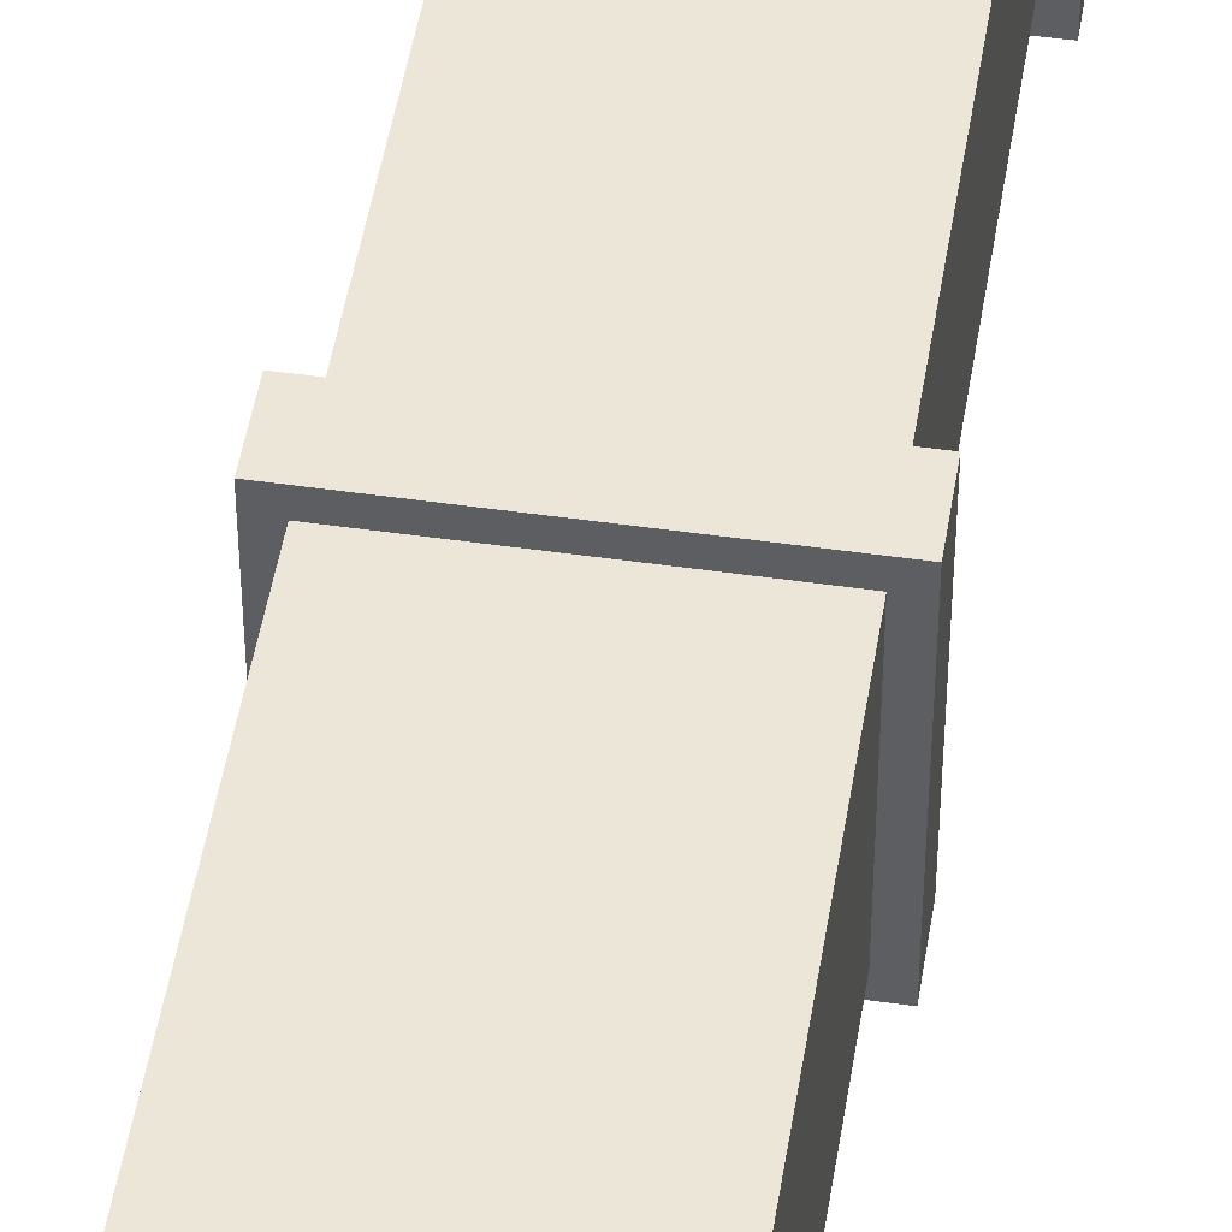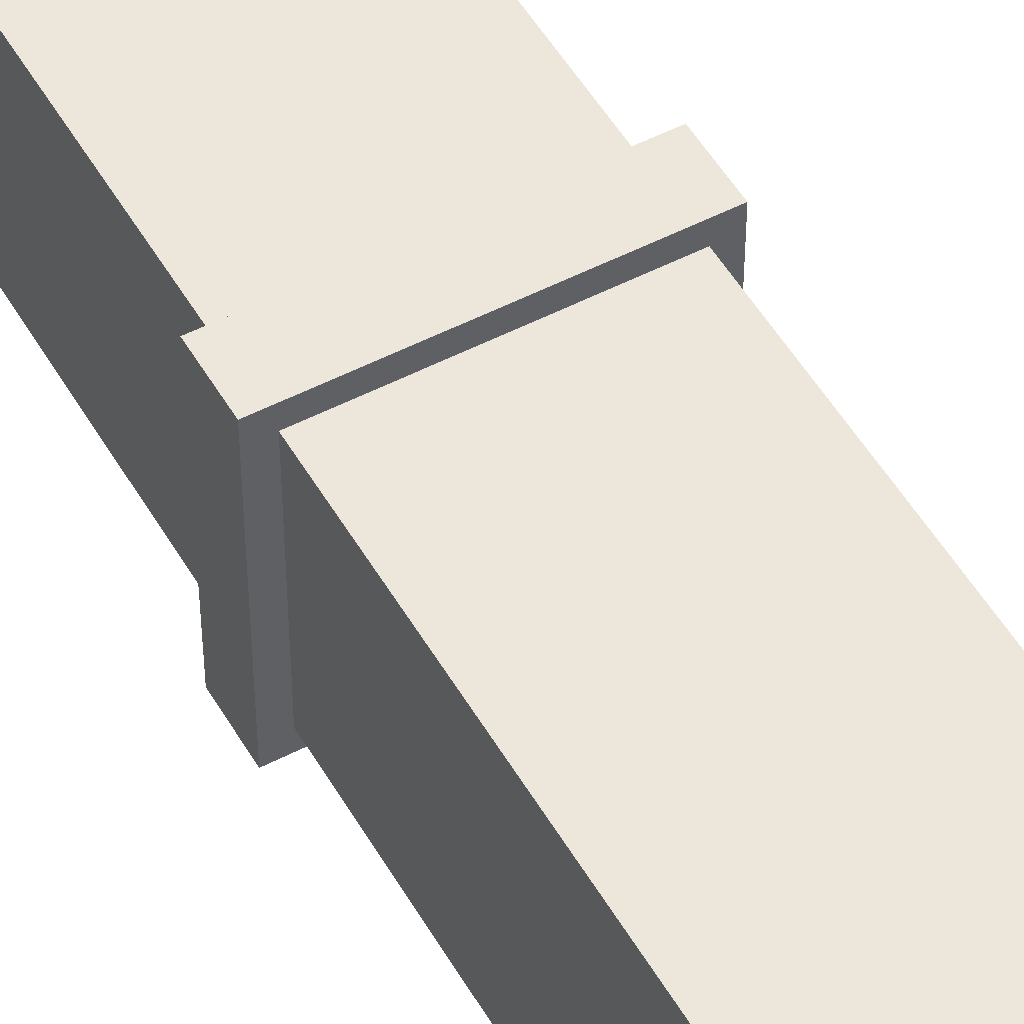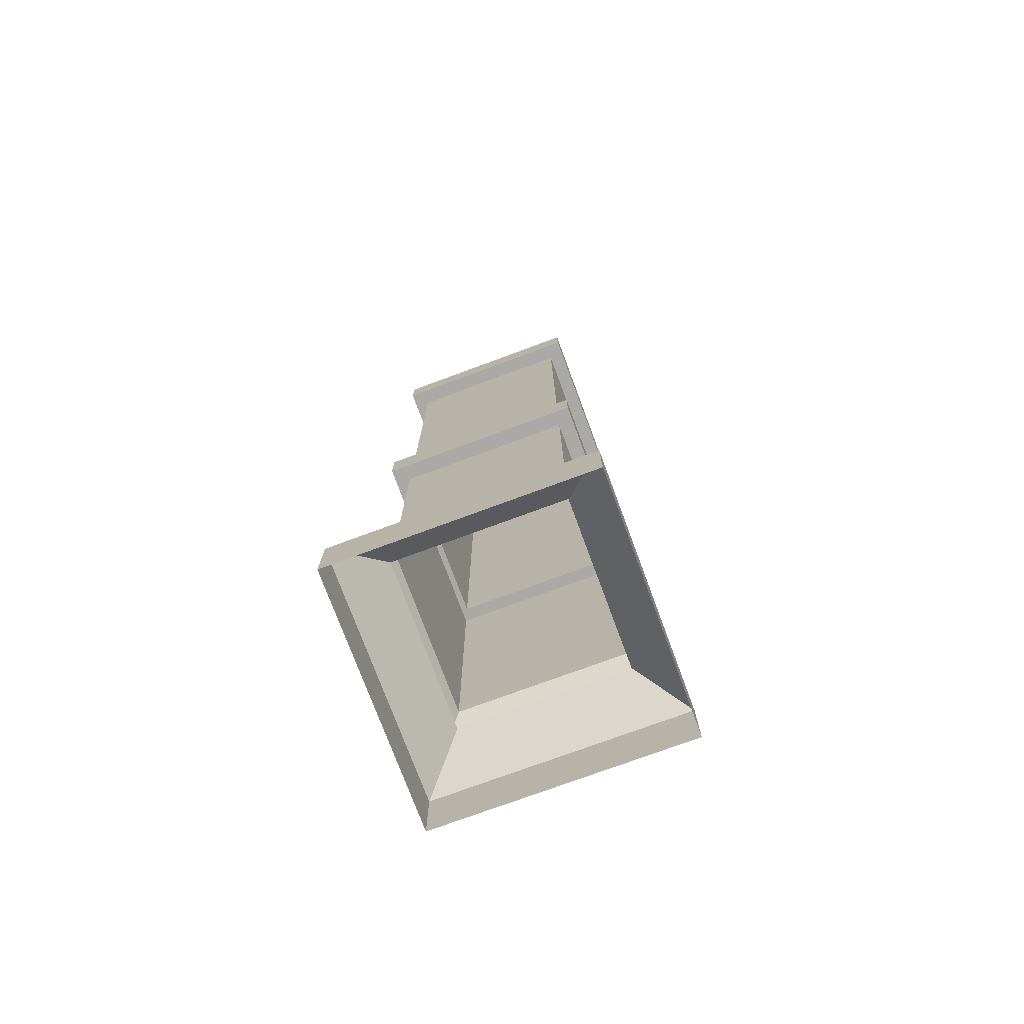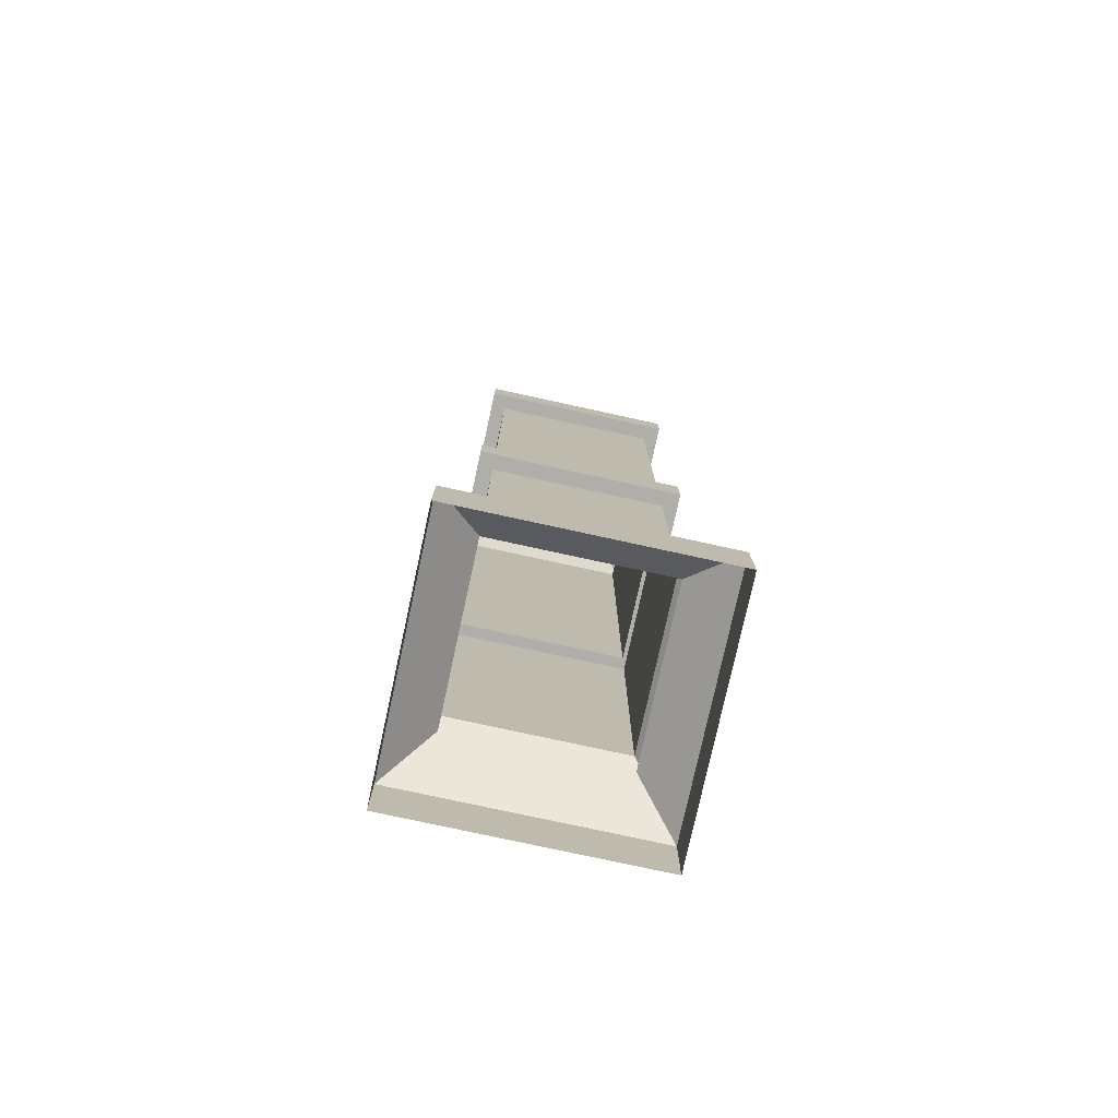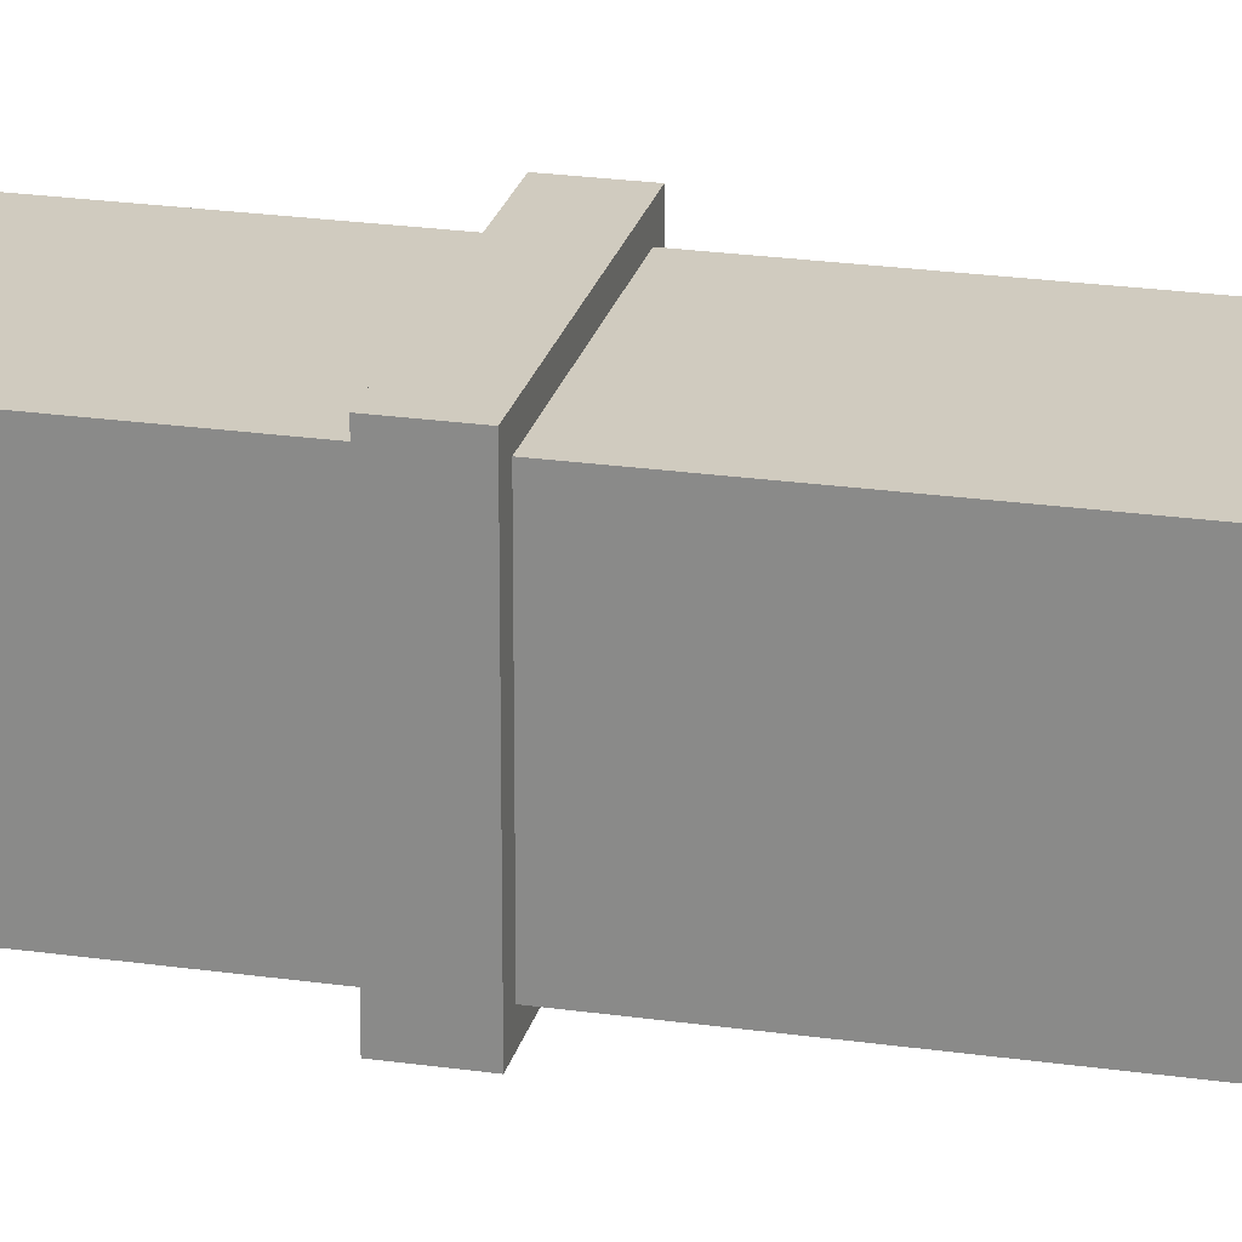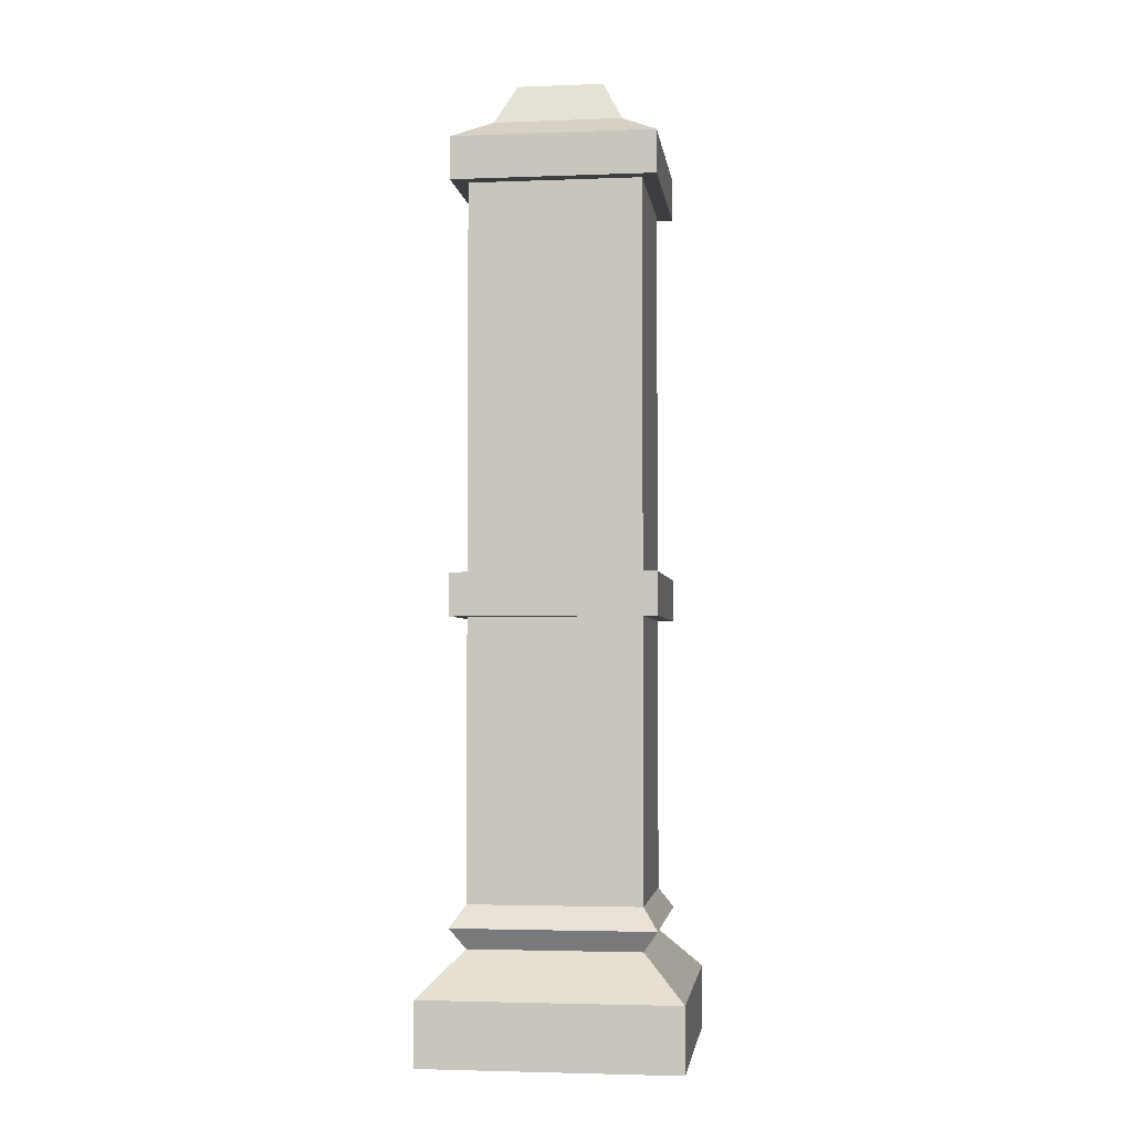
<metadata>
{"format":"obj","ext":"obj","renderer":"f3d","projection":"perspective","resolution":1024,"background":"white","views":[{"elev":48.7,"azim":9.1,"up":"+Z"},{"elev":51.5,"azim":150.6,"up":"+Z"},{"elev":-75.3,"azim":20.3,"up":"+Y"},{"elev":-77.5,"azim":-12.3,"up":"+Y"},{"elev":23.7,"azim":103.5,"up":"+Z"},{"elev":-3.1,"azim":97.4,"up":"+Y"}]}
</metadata>
<code>
o Pillar4_Plane.012
v -0.6 -0.3 0.6
v -0.6 0 0.6
v -0.4019 0.2 0.4019
v -0.4019 0.4 0.4019
v -0.4703 0.3 0.4703
v -0.4019 1.7 0.4019
v -0.4019 1.9 0.4019
v -0.4019 3.7 0.4019
v -0.4726 1.7 0.4726
v -0.4726 1.9 0.4726
v -0.4747 3.7 0.4747
v -0.4747 3.9 0.4747
v -0.202 4.2 0.202
v -0.301 4.005 0.301
v 0.6 -0.3 0.6
v 0.6 0 0.6
v 0.4019 0.2 0.4019
v 0.4019 0.4 0.4019
v 0.4703 0.3 0.4703
v 0.4019 1.7 0.4019
v 0.4019 1.9 0.4019
v 0.4019 3.7 0.4019
v 0.4726 1.7 0.4726
v 0.4726 1.9 0.4726
v 0.4747 3.7 0.4747
v 0.4747 3.9 0.4747
v 0.202 4.2 0.202
v 0.301 4.005 0.301
v -0 -0.3 0.6
v -0 0 0.6
v -0 0.2 0.4019
v -0 0.4 0.4019
v -0 0.3 0.4703
v -0 1.7 0.4019
v -0 1.9 0.4019
v -0 3.7 0.4019
v -0 1.7 0.4726
v -0 1.9 0.4726
v -0 3.7 0.4747
v -0 3.9 0.4747
v -0 4.2 0.202
v -0 4.005 0.301
v -0.6 -0.3 -0.6
v -0.6 0 -0.6
v -0.4019 0.2 -0.4019
v -0.4019 0.4 -0.4019
v -0.4703 0.3 -0.4703
v -0.4019 1.7 -0.4019
v -0.4019 1.9 -0.4019
v -0.4019 3.7 -0.4019
v -0.4726 1.7 -0.4726
v -0.4726 1.9 -0.4726
v -0.4747 3.7 -0.4747
v -0.4747 3.9 -0.4747
v -0.202 4.2 -0.202
v -0.301 4.005 -0.301
v -0.6 -0.3 -0
v -0.6 0 -0
v -0.4019 0.2 -0
v -0.4019 0.4 -0
v -0.4703 0.3 -0
v -0.4019 1.7 -0
v -0.4019 1.9 -0
v -0.4019 3.7 -0
v -0.4726 1.7 -0
v -0.4726 1.9 -0
v -0.4747 3.7 -0
v -0.4747 3.9 -0
v -0.202 4.2 -0
v -0.301 4.005 -0
v 0.6 -0.3 -0.6
v 0.6 0 -0.6
v 0.4019 0.2 -0.4019
v 0.4019 0.4 -0.4019
v 0.4703 0.3 -0.4703
v 0.4019 1.7 -0.4019
v 0.4019 1.9 -0.4019
v 0.4019 3.7 -0.4019
v 0.4726 1.7 -0.4726
v 0.4726 1.9 -0.4726
v 0.4747 3.7 -0.4747
v 0.4747 3.9 -0.4747
v 0.202 4.2 -0.202
v 0.301 4.005 -0.301
v 0 -0.3 -0.6
v 0 0 -0.6
v 0 0.2 -0.4019
v 0 0.4 -0.4019
v 0 0.3 -0.4703
v 0 1.7 -0.4019
v 0 1.9 -0.4019
v 0 3.7 -0.4019
v 0 1.7 -0.4726
v 0 1.9 -0.4726
v 0 3.7 -0.4747
v 0 3.9 -0.4747
v 0 4.2 -0.202
v 0 4.005 -0.301
v 0.6 -0.3 0
v 0.6 0 0
v 0.4019 0.2 0
v 0.4019 0.4 0
v 0.4703 0.3 0
v 0.4019 1.7 0
v 0.4019 1.9 0
v 0.4019 3.7 0
v 0.4726 1.7 0
v 0.4726 1.9 0
v 0.4747 3.7 0
v 0.4747 3.9 0
v 0.202 4.2 0
v 0.301 4.005 0
v 0 4.2 0
f 4 62 60
f 7 64 63
f 35 8 7
f 32 6 4
f 104 18 102
f 106 21 105
f 22 35 21
f 20 32 18
f 62 46 60
f 64 49 63
f 50 91 49
f 48 88 46
f 74 104 102
f 77 106 105
f 91 78 77
f 88 76 74
f 4 6 62
f 7 8 64
f 35 36 8
f 32 34 6
f 104 20 18
f 106 22 21
f 22 36 35
f 20 34 32
f 62 48 46
f 64 50 49
f 50 92 91
f 48 90 88
f 74 76 104
f 77 78 106
f 91 92 78
f 88 90 76
f 30 1 29
f 30 3 2
f 33 4 5
f 33 3 31
f 9 66 65
f 7 38 35
f 6 65 62
f 11 68 67
f 8 67 64
f 69 41 113
f 70 13 69
f 68 14 70
f 42 13 14
f 40 14 12
f 39 12 11
f 37 10 9
f 8 39 11
f 6 37 9
f 7 66 10
f 4 61 5
f 3 61 59
f 3 58 2
f 2 57 1
f 15 30 29
f 30 17 31
f 33 18 32
f 17 33 31
f 108 23 107
f 38 21 35
f 107 20 104
f 110 25 109
f 109 22 106
f 41 111 113
f 112 27 28
f 110 28 26
f 27 42 28
f 28 40 26
f 26 39 25
f 24 37 23
f 22 39 36
f 20 37 34
f 21 108 105
f 103 18 19
f 17 103 19
f 100 17 16
f 99 16 15
f 43 86 85
f 86 45 87
f 89 46 88
f 45 89 87
f 66 51 65
f 94 49 91
f 65 48 62
f 68 53 67
f 67 50 64
f 97 69 113
f 70 55 56
f 68 56 54
f 55 98 56
f 56 96 54
f 54 95 53
f 52 93 51
f 50 95 92
f 48 93 90
f 49 66 63
f 61 46 47
f 45 61 47
f 58 45 44
f 57 44 43
f 86 71 85
f 86 73 72
f 89 74 75
f 89 73 87
f 79 108 107
f 77 94 91
f 76 107 104
f 81 110 109
f 78 109 106
f 111 97 113
f 112 83 111
f 110 84 112
f 98 83 84
f 96 84 82
f 95 82 81
f 93 80 79
f 78 95 81
f 76 93 79
f 77 108 80
f 74 103 75
f 73 103 101
f 73 100 72
f 72 99 71
f 30 2 1
f 30 31 3
f 33 32 4
f 33 5 3
f 9 10 66
f 7 10 38
f 6 9 65
f 11 12 68
f 8 11 67
f 69 13 41
f 70 14 13
f 68 12 14
f 42 41 13
f 40 42 14
f 39 40 12
f 37 38 10
f 8 36 39
f 6 34 37
f 7 63 66
f 4 60 61
f 3 5 61
f 3 59 58
f 2 58 57
f 15 16 30
f 30 16 17
f 33 19 18
f 17 19 33
f 108 24 23
f 38 24 21
f 107 23 20
f 110 26 25
f 109 25 22
f 41 27 111
f 112 111 27
f 110 112 28
f 27 41 42
f 28 42 40
f 26 40 39
f 24 38 37
f 22 25 39
f 20 23 37
f 21 24 108
f 103 102 18
f 17 101 103
f 100 101 17
f 99 100 16
f 43 44 86
f 86 44 45
f 89 47 46
f 45 47 89
f 66 52 51
f 94 52 49
f 65 51 48
f 68 54 53
f 67 53 50
f 97 55 69
f 70 69 55
f 68 70 56
f 55 97 98
f 56 98 96
f 54 96 95
f 52 94 93
f 50 53 95
f 48 51 93
f 49 52 66
f 61 60 46
f 45 59 61
f 58 59 45
f 57 58 44
f 86 72 71
f 86 87 73
f 89 88 74
f 89 75 73
f 79 80 108
f 77 80 94
f 76 79 107
f 81 82 110
f 78 81 109
f 111 83 97
f 112 84 83
f 110 82 84
f 98 97 83
f 96 98 84
f 95 96 82
f 93 94 80
f 78 92 95
f 76 90 93
f 77 105 108
f 74 102 103
f 73 75 103
f 73 101 100
f 72 100 99

</code>
